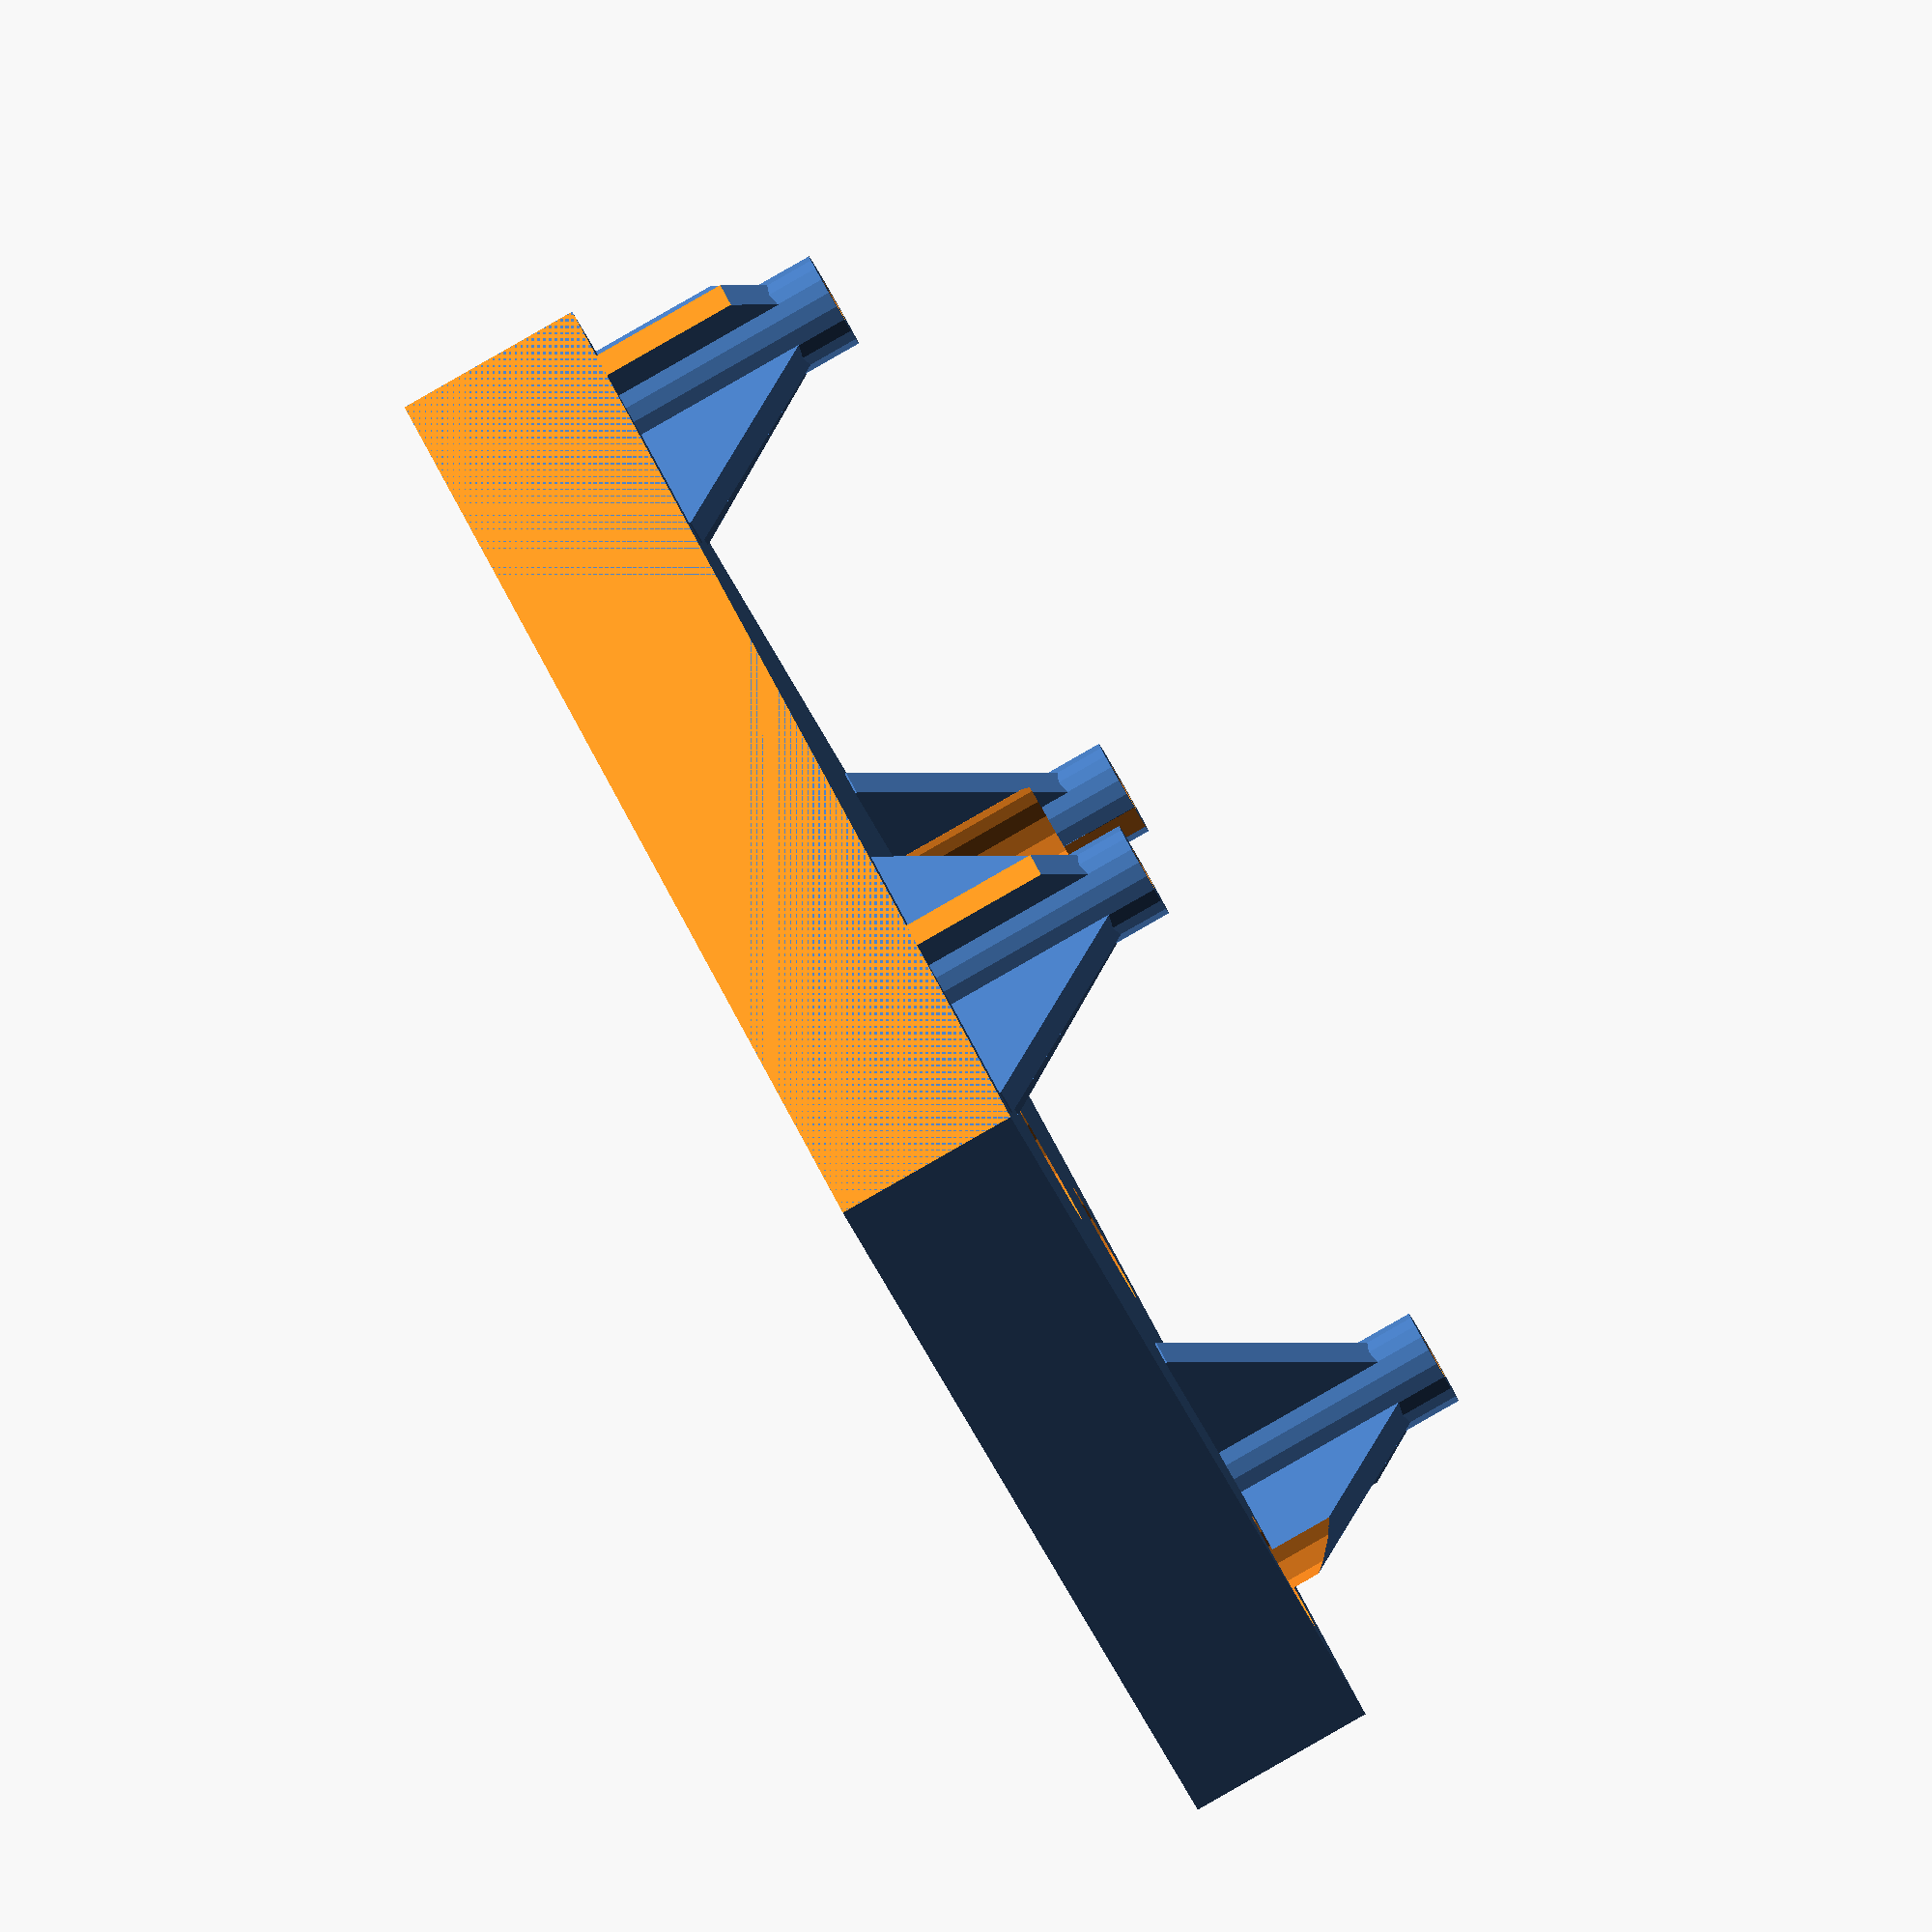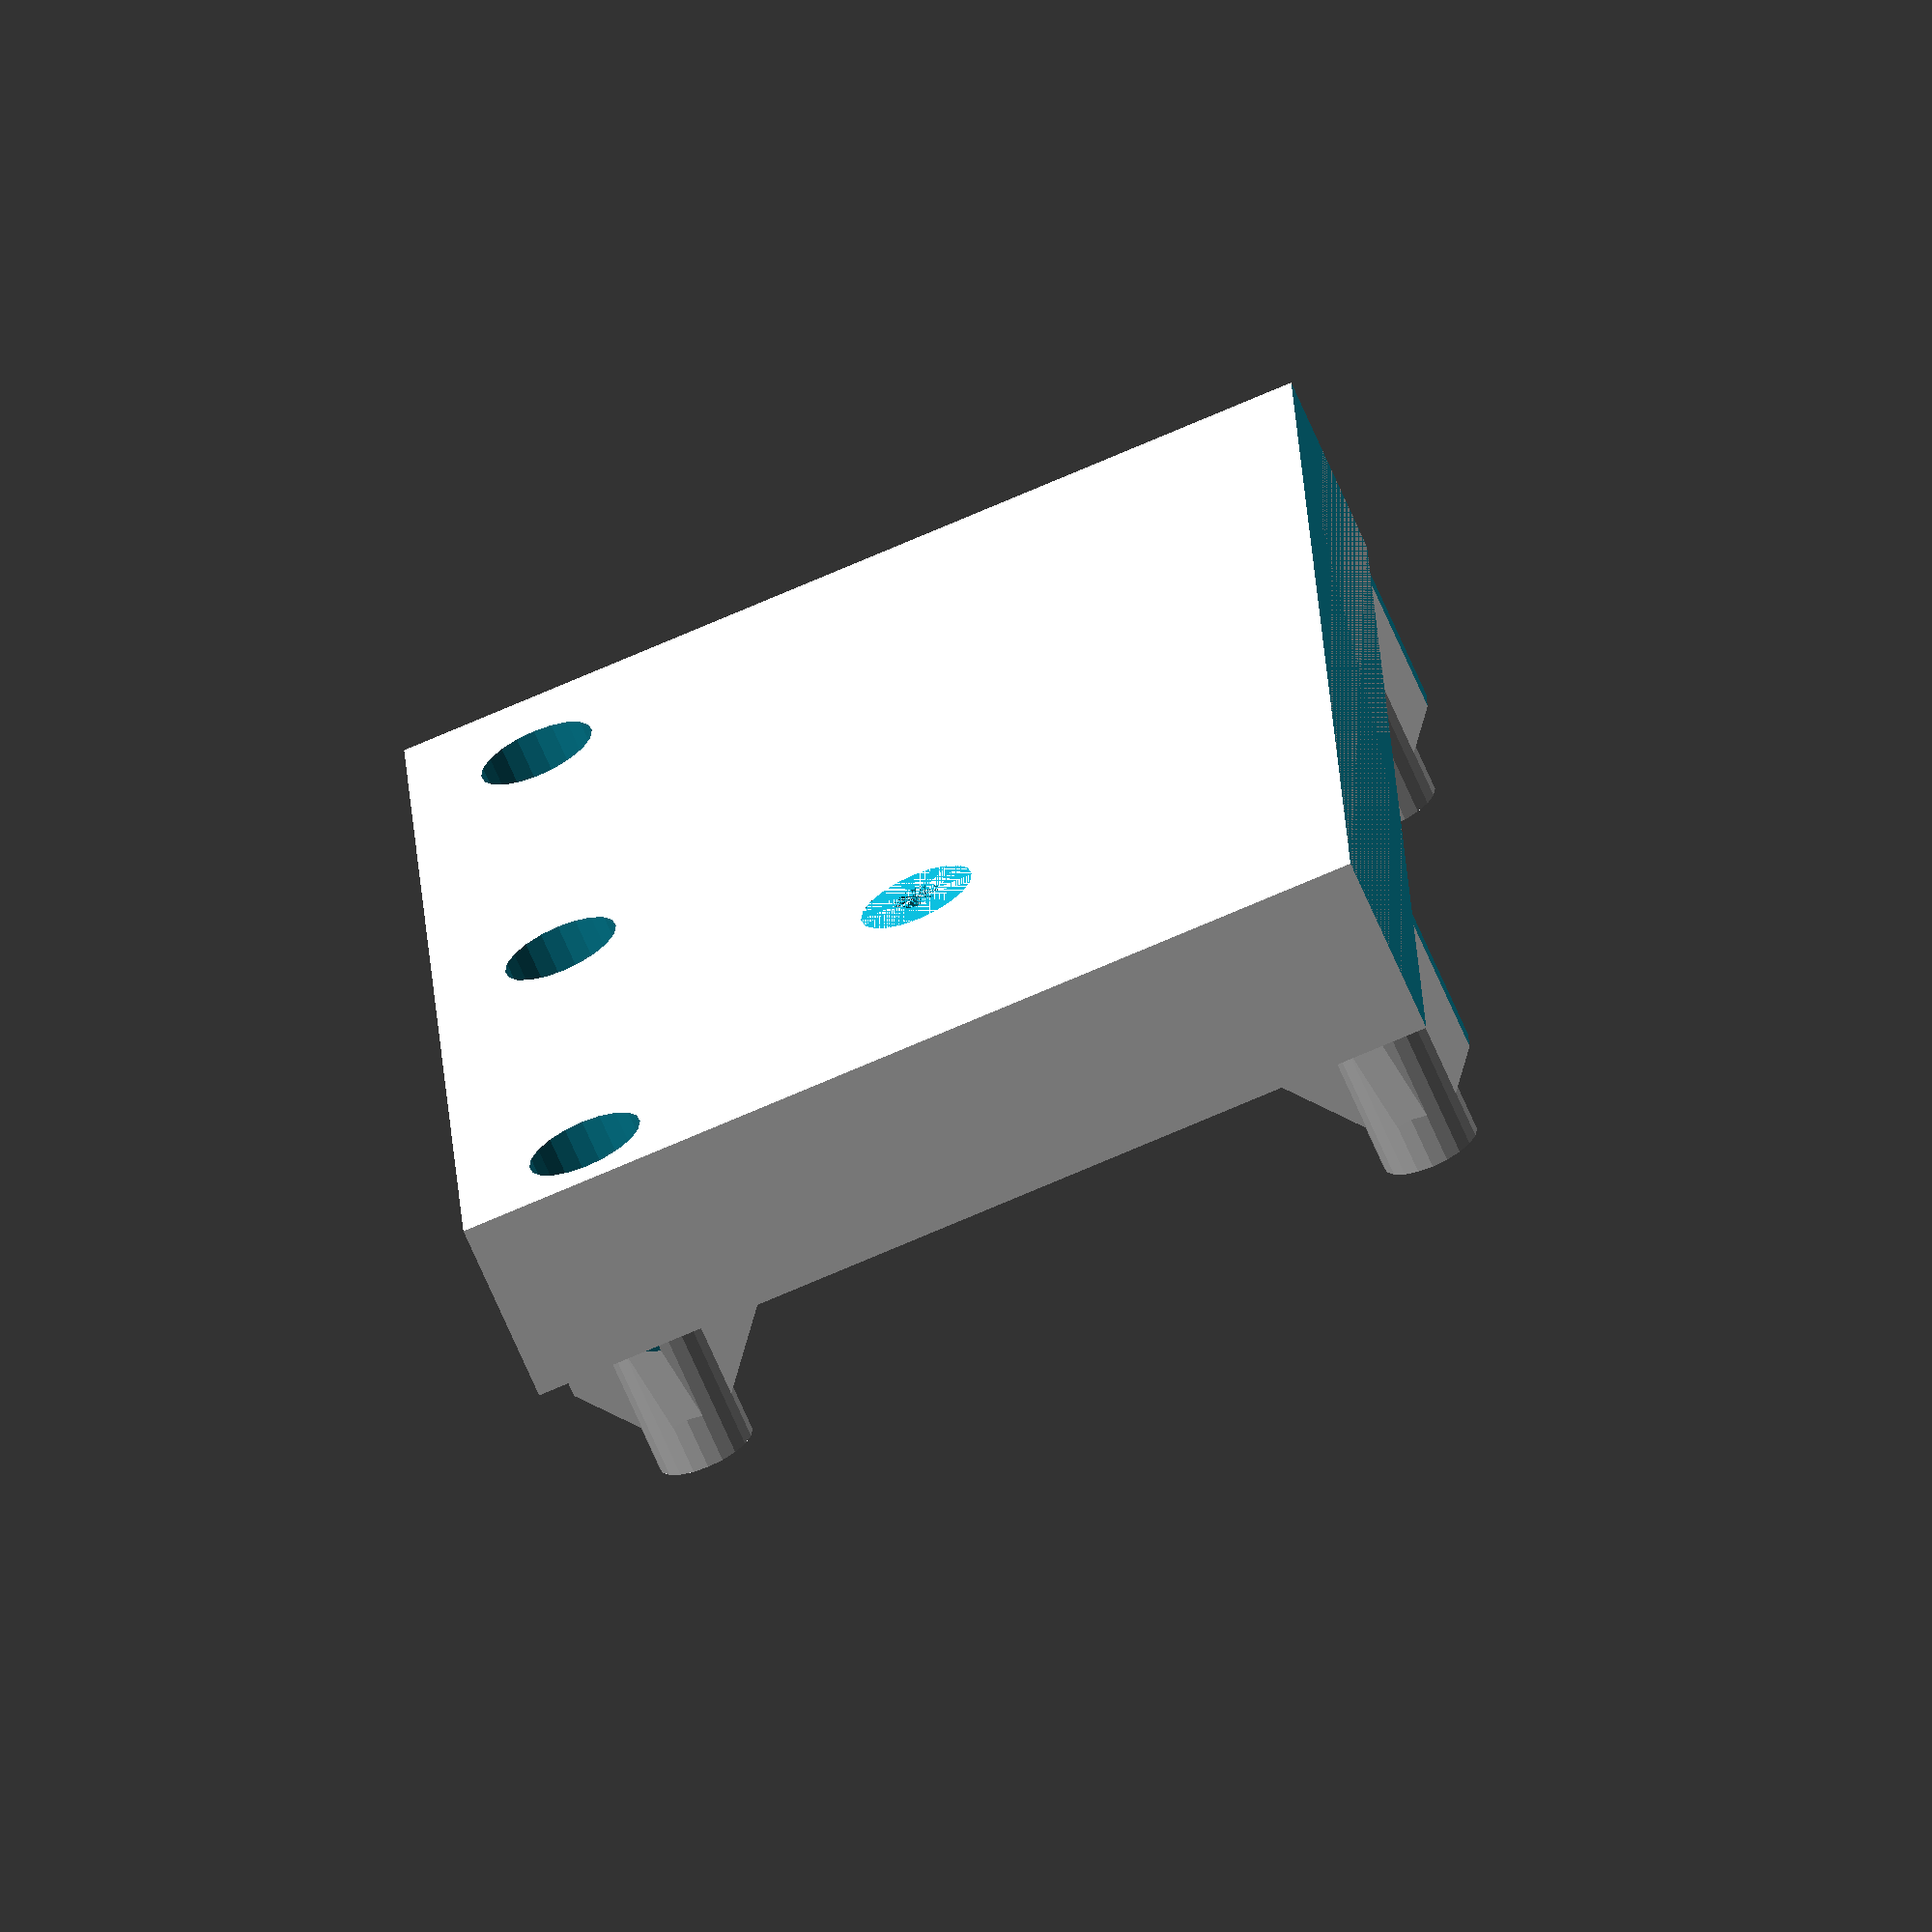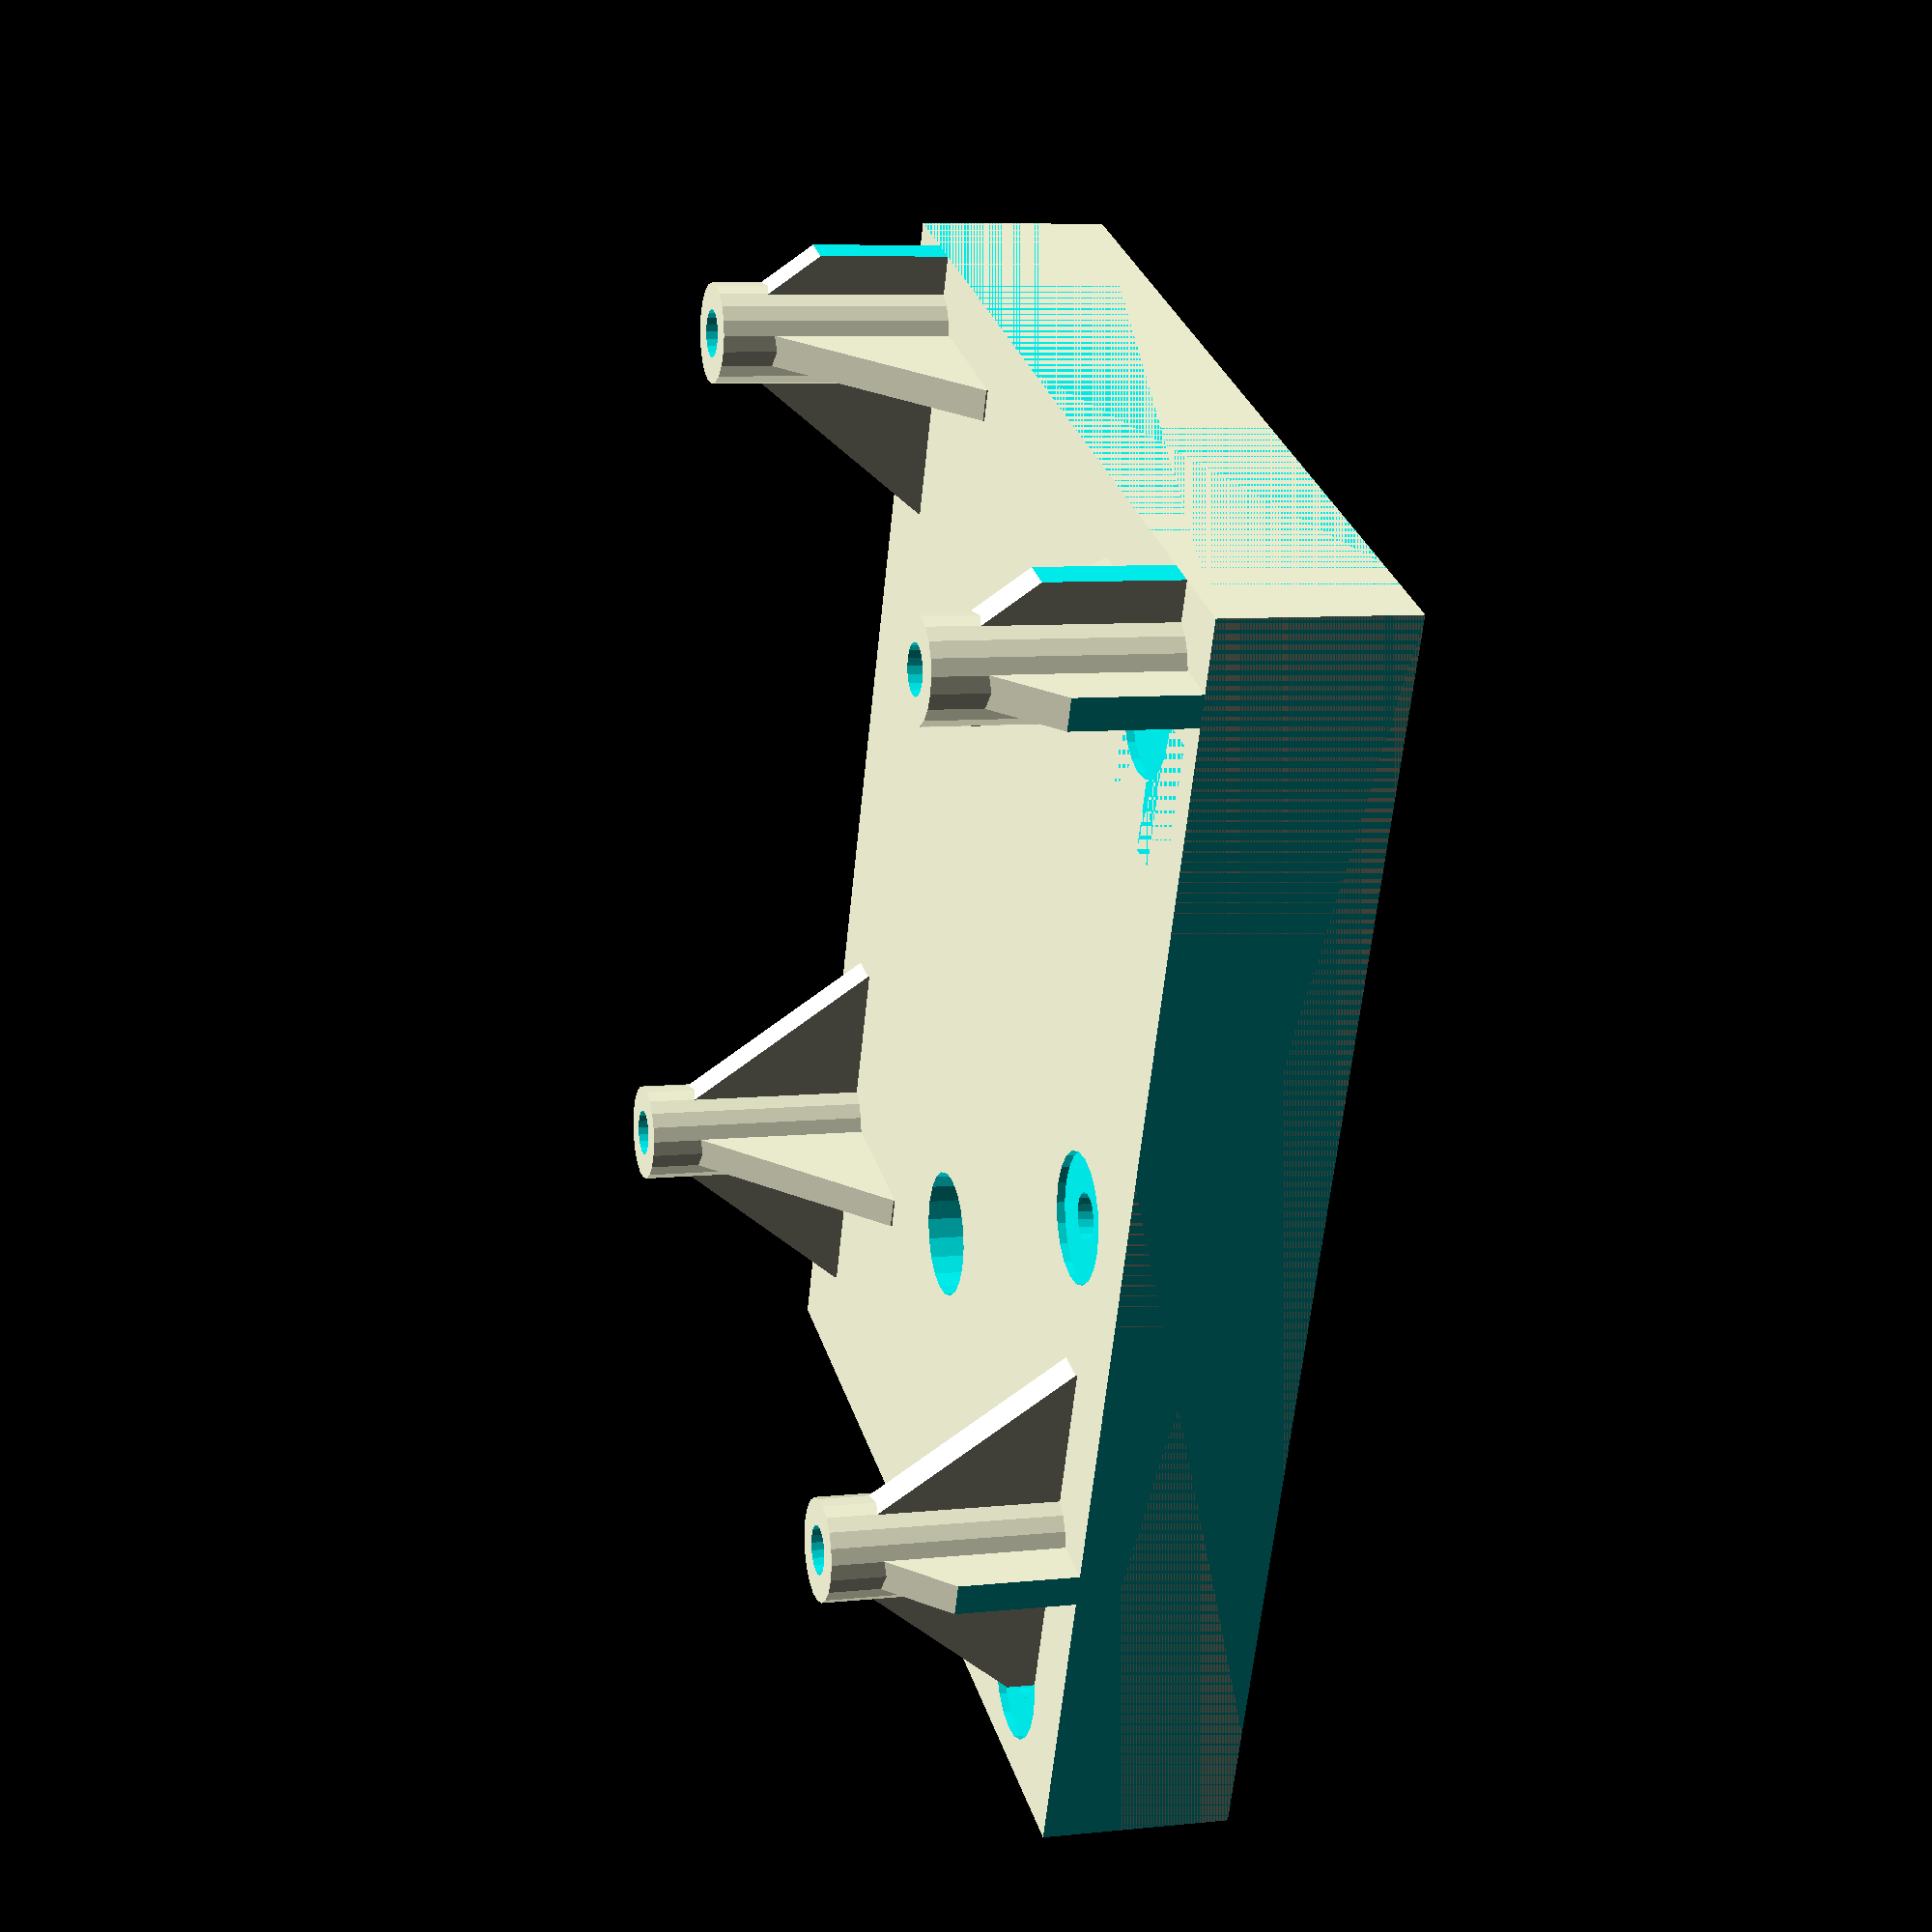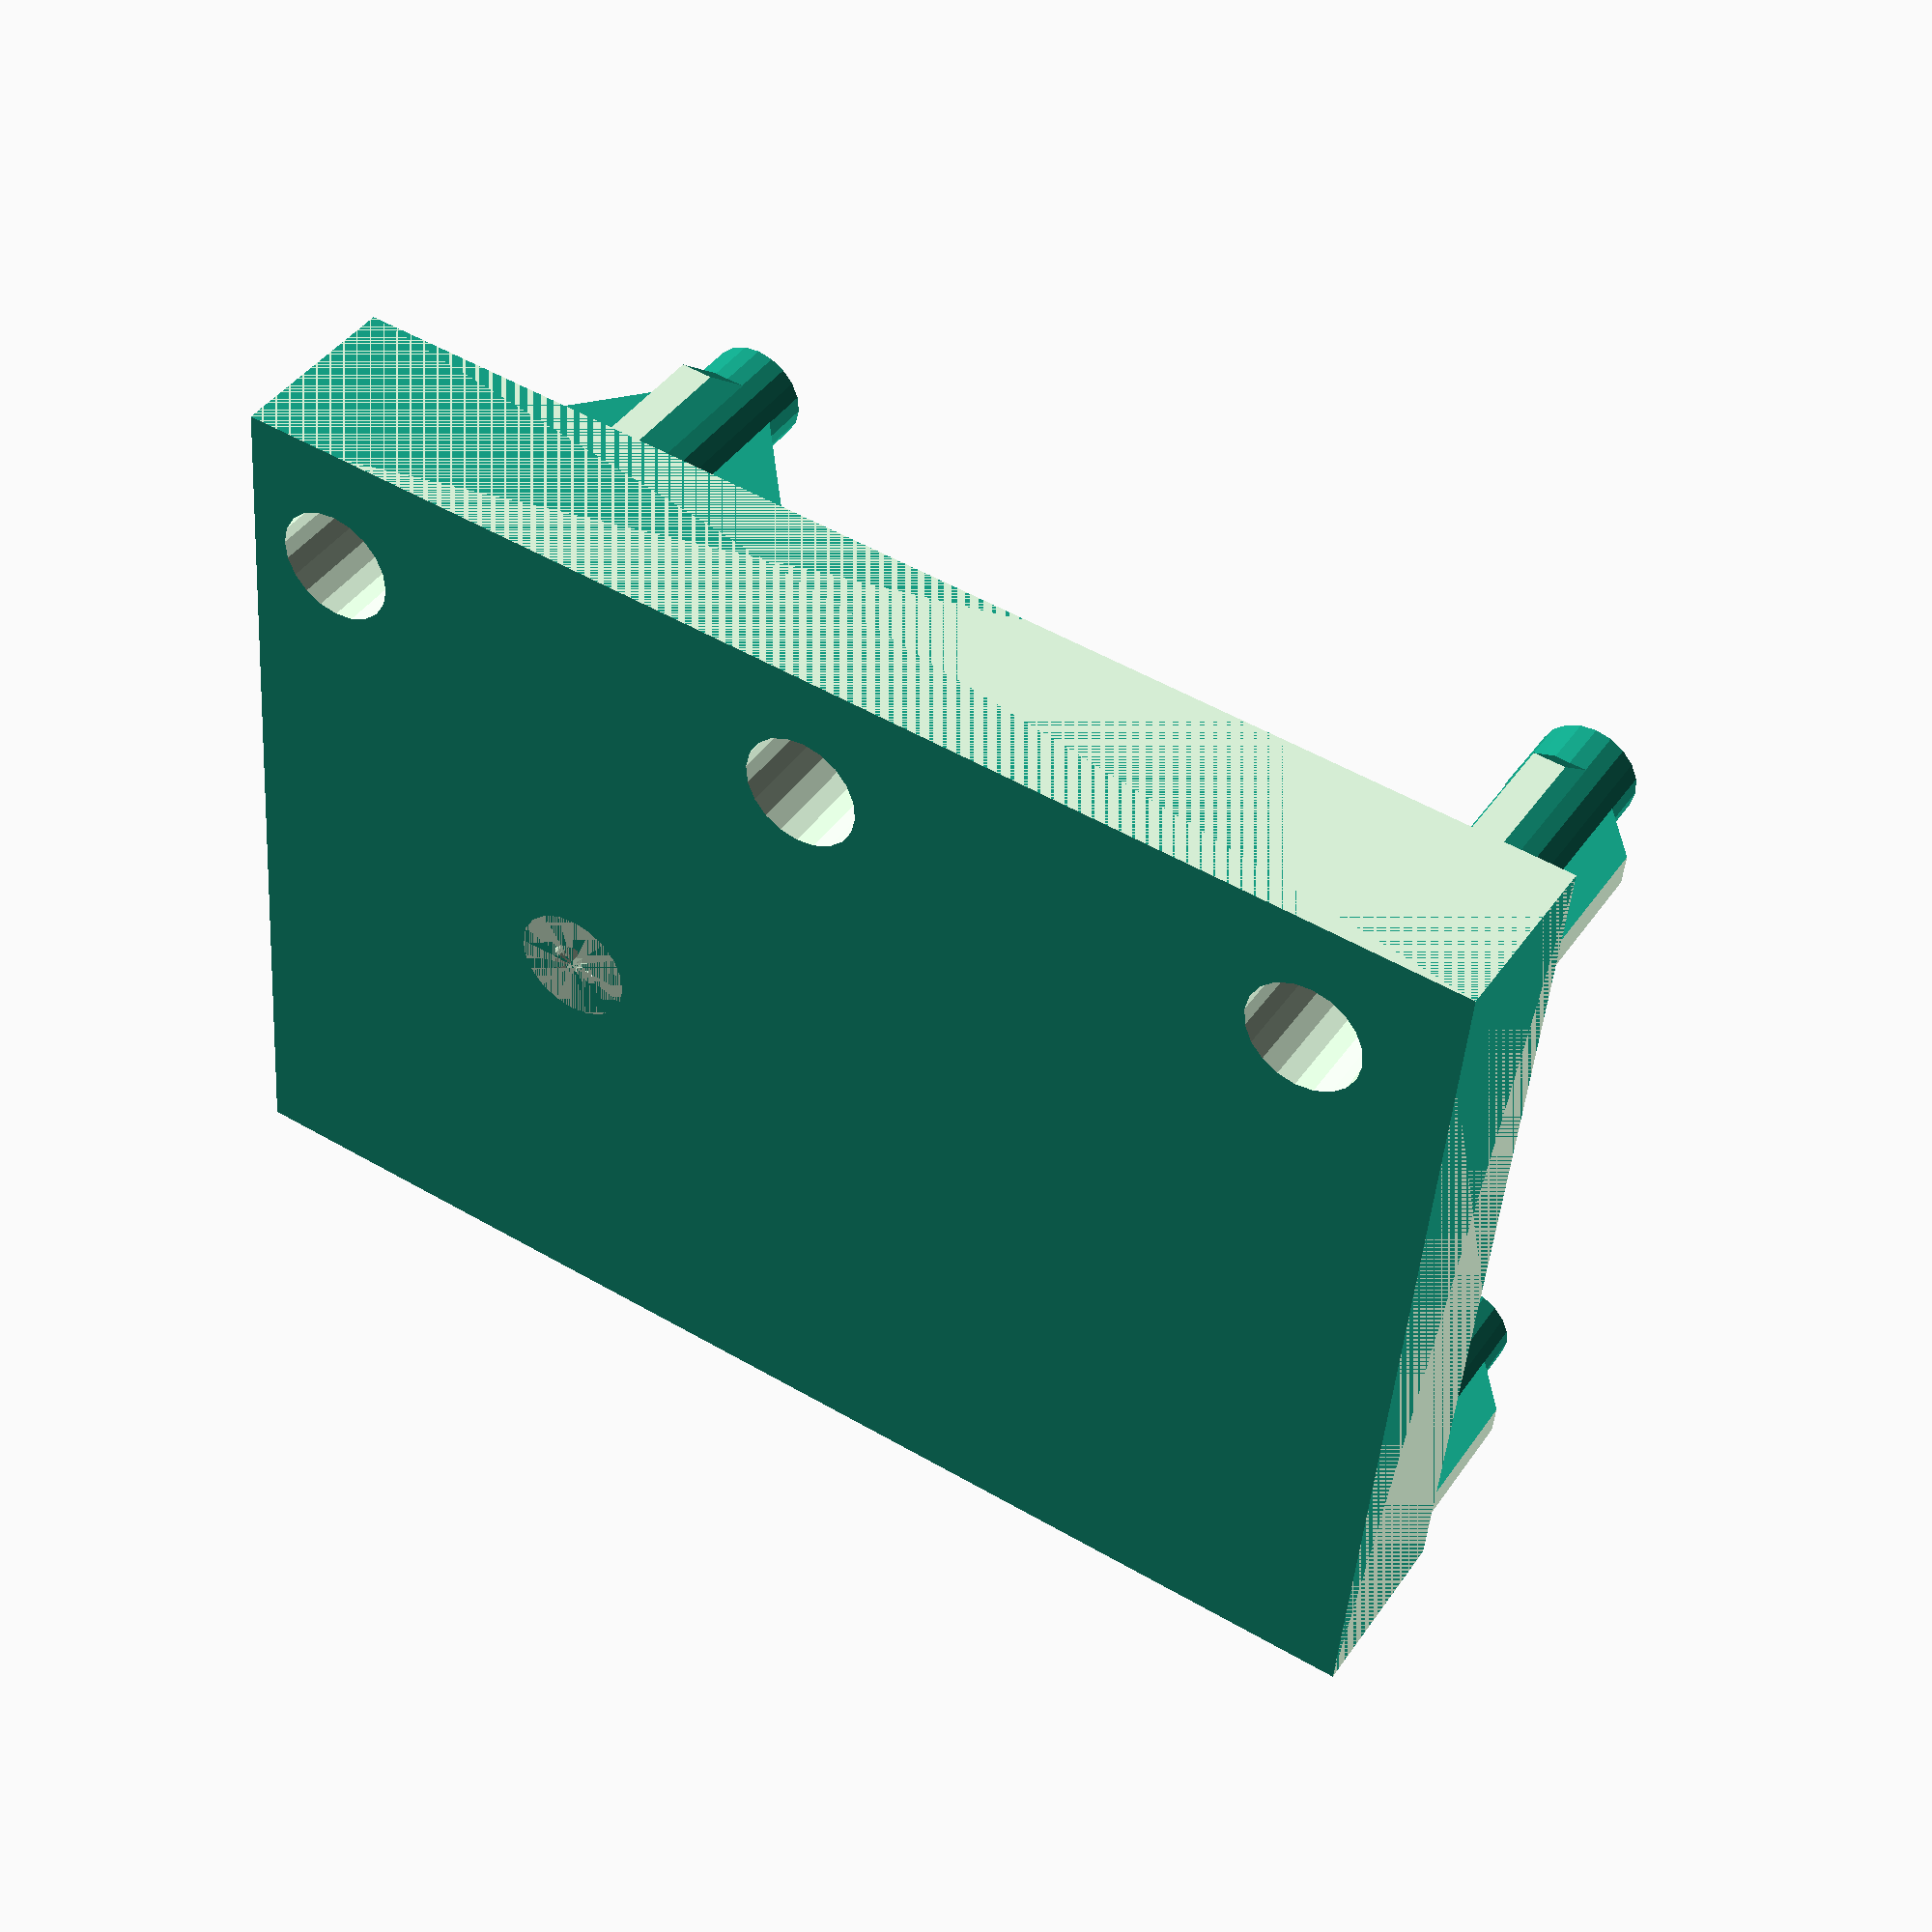
<openscad>
pi_mount();

module pi_mount() {

    difference() {
        union() {
            cube([82, 60, 12]);

            for (x = [18.5, 18.5+58]) {
                for (y = [6, 6+49]) {
                    translate([x, y, 12]) pi_hole(h=14.5);
                }
            }
        }

        translate([6, 8.5, 0]) union() {
            translate([0, 0, 8.5]) gc_hole(h=10);
            translate([33.3, 0, 8.5]) gc_hole(h=10);
            translate([66.6, 0, 8.5]) gc_hole(h=10);
            translate([17.8, 23.3, 0]) gc_hole(h=10);
        }

        mask();
    }
    
    module mask() {
        translate([-10, -10, -5])
        cube([100, 10, 30]);
        translate([-10, 60, -5])
        cube([100, 10, 30]);
        translate([82, -5, -5])
        cube([10, 70, 30]); 
        translate([63.5, 2, 12])
        cube([10, 10, 20]);
    }

    module gc_hole(h=1) {
        $fn = 20;
        cylinder(h=h, d=3);
        translate([0, 0, -h]) cylinder(h=h, d=7.5);
        translate([0, 0, 3]) cylinder(h=h, d=8);
    }

    module pi_hole(h=5) {
        $fn = 20;
        difference(){
            cylinder(h=h, d=6.3);
            translate([0, 0, h-3.9]) cylinder(h=4, d=3);
        }
        hull() {
            translate([2, -1, 0])
            cube([0.1, 2, h-2]);
            translate([2, -1, 0])
            cube([10, 2, 0.1]);
        }
        hull() {
            translate([-2, -1, 0])
            cube([0.1, 2, h-2]);
            translate([-12, -1, 0])
            cube([10, 2, 0.1]);
        }
        hull() {
            translate([-1, 2, 0])
            cube([2, 0.1, h-2]);
            translate([-1, 2, 0])
            cube([2, 10, 0.1]);
        }
        hull() {
            translate([-1, -2, 0])
            cube([2, 0.1, h-2]);
            translate([-1, -12, 0])
            cube([2, 10, 0.1]);
        }
    }
}
</openscad>
<views>
elev=87.8 azim=227.9 roll=299.7 proj=o view=solid
elev=67.5 azim=272.8 roll=203.1 proj=o view=solid
elev=352.4 azim=291.4 roll=73.3 proj=p view=solid
elev=317.6 azim=175.0 roll=211.8 proj=p view=solid
</views>
